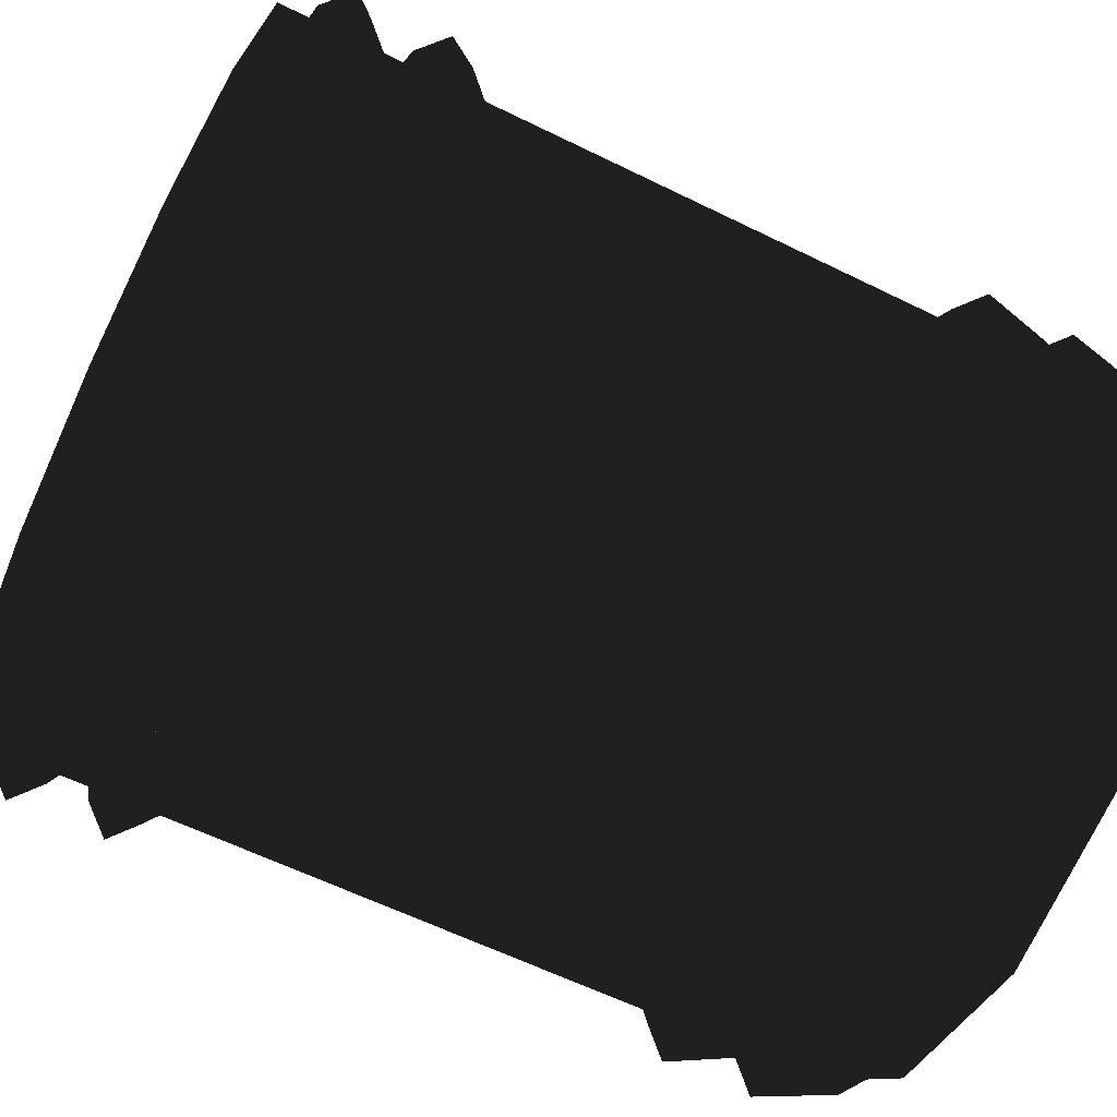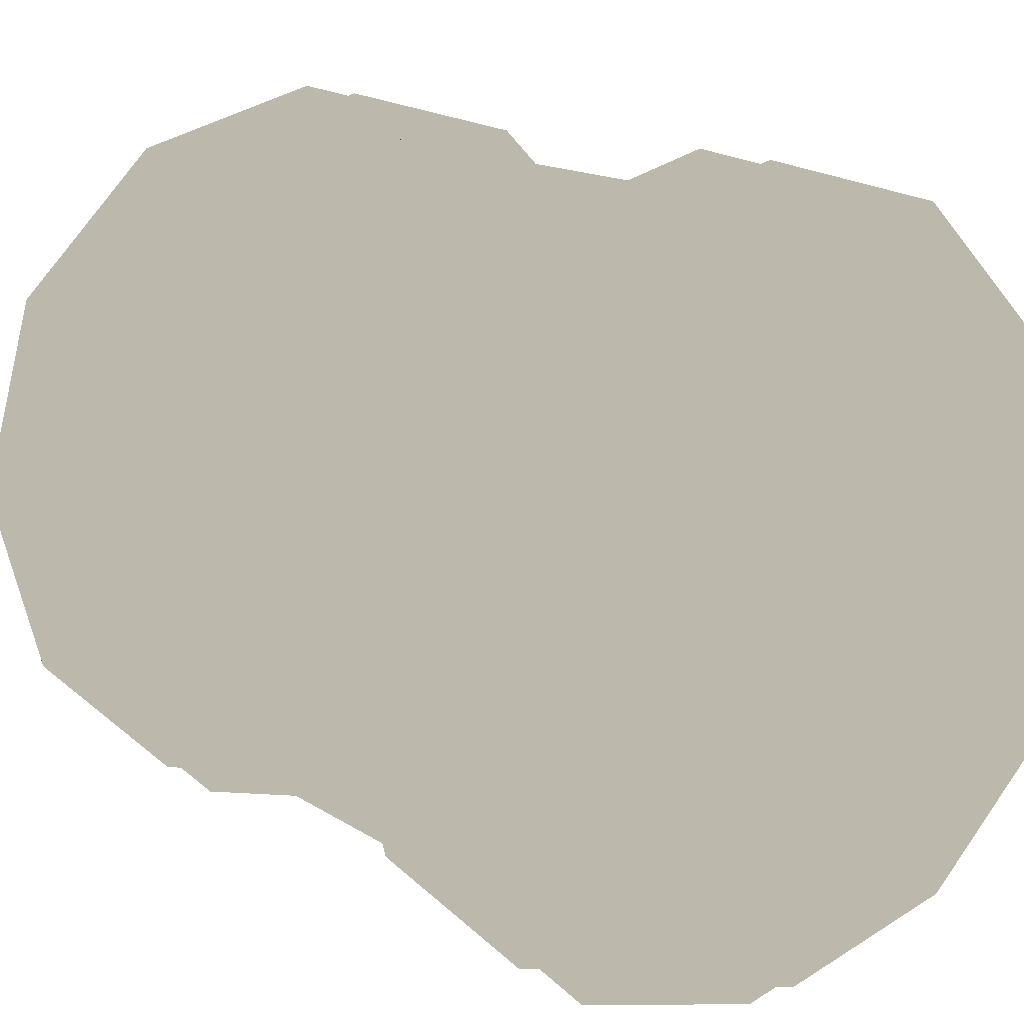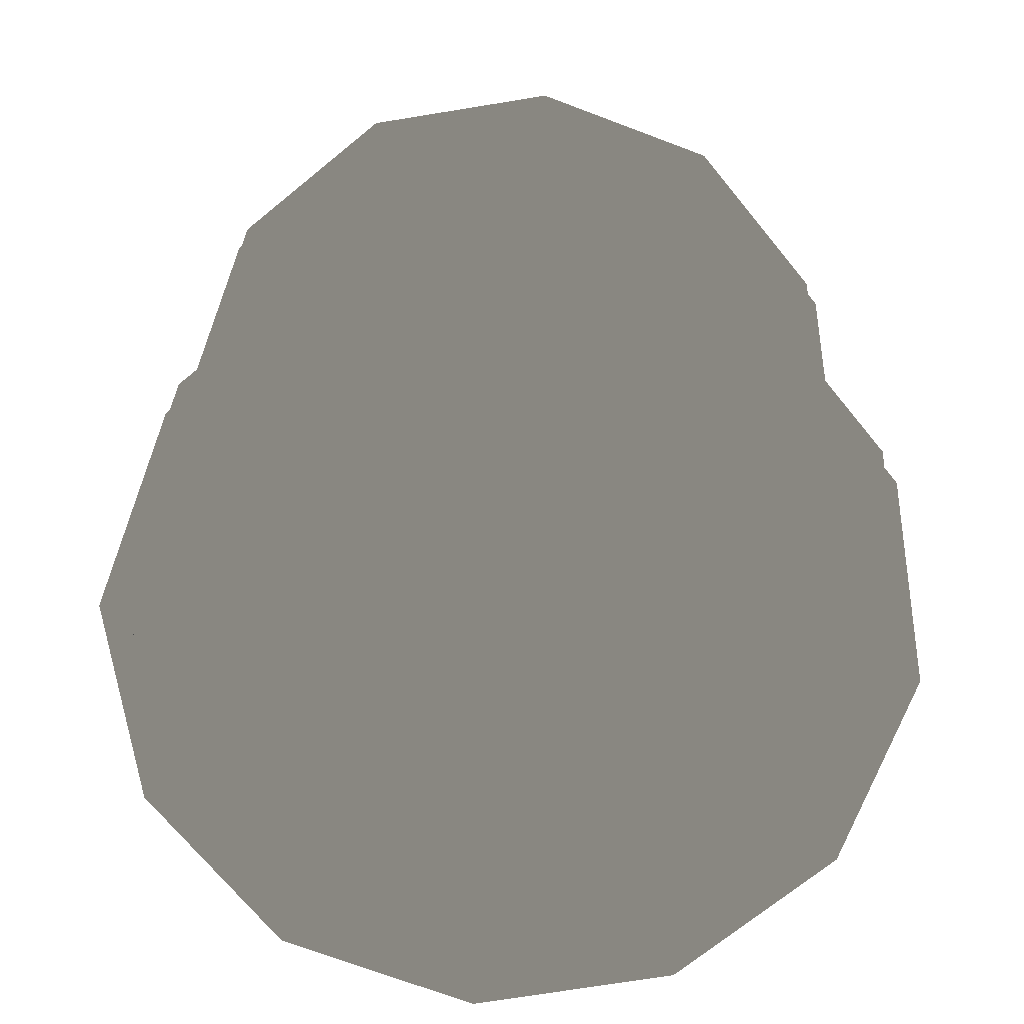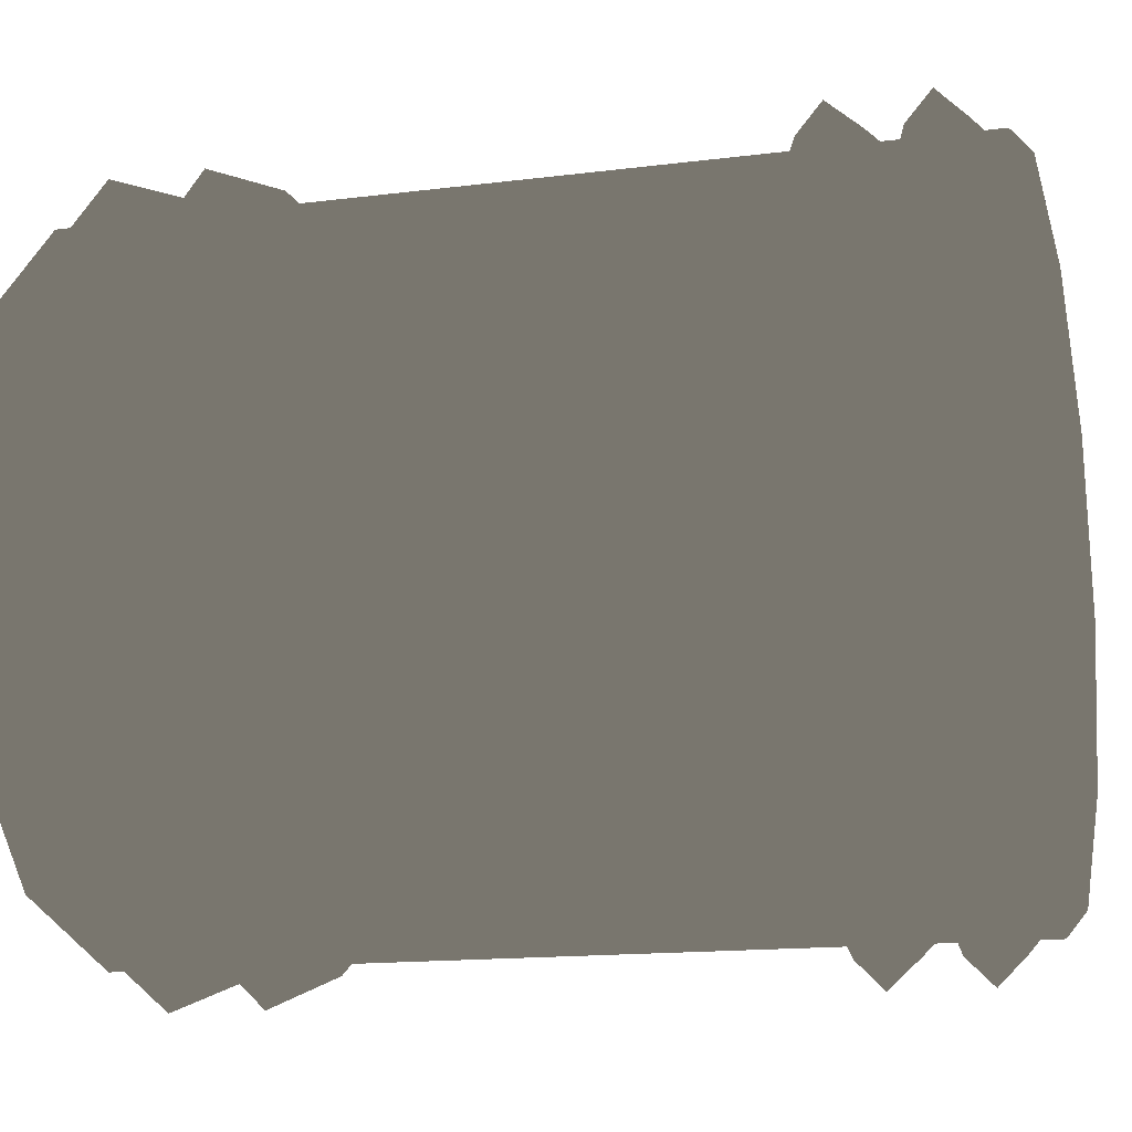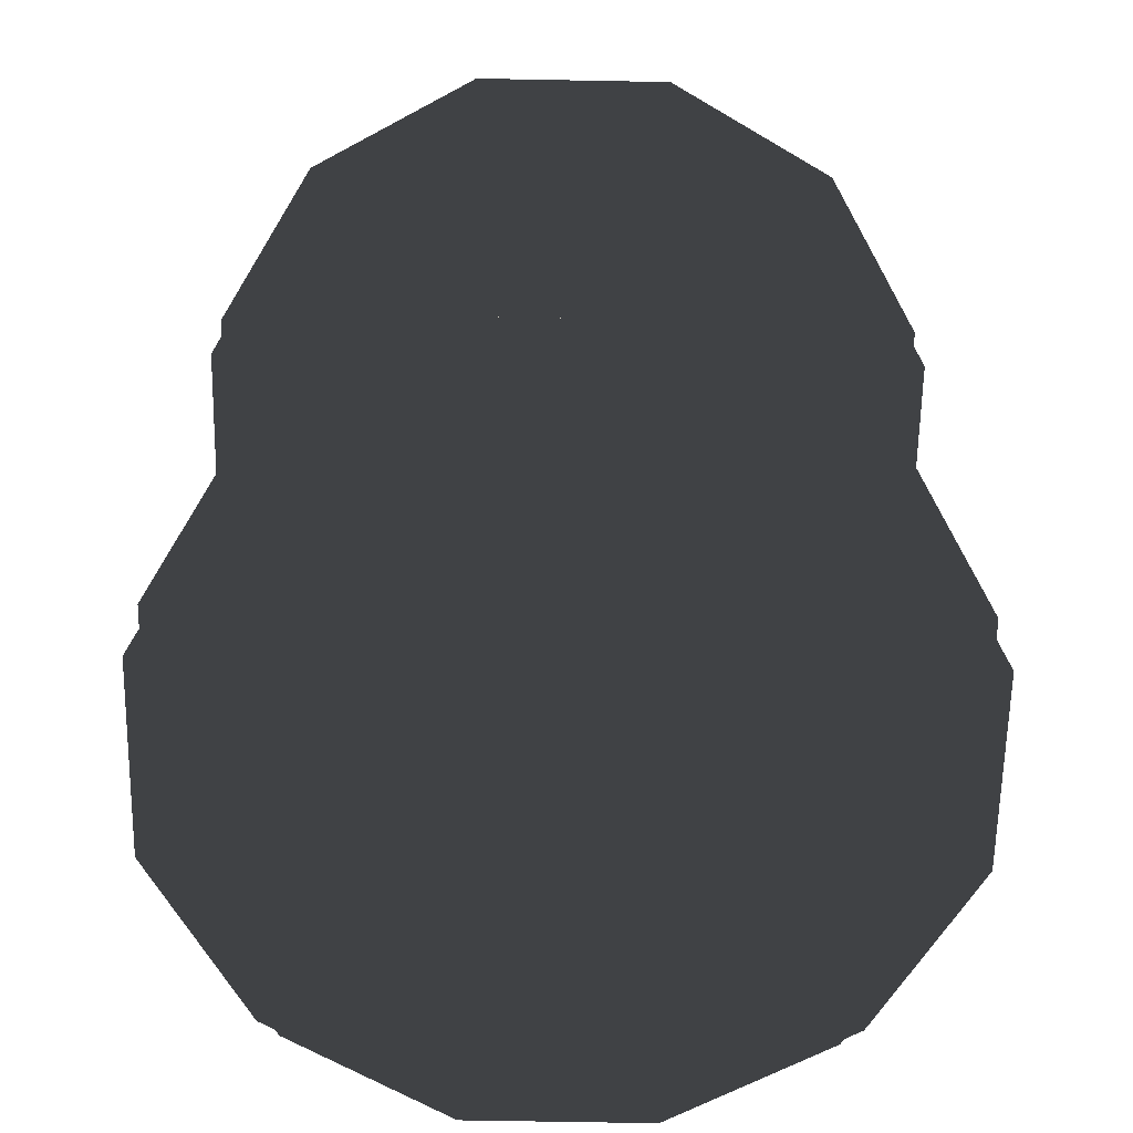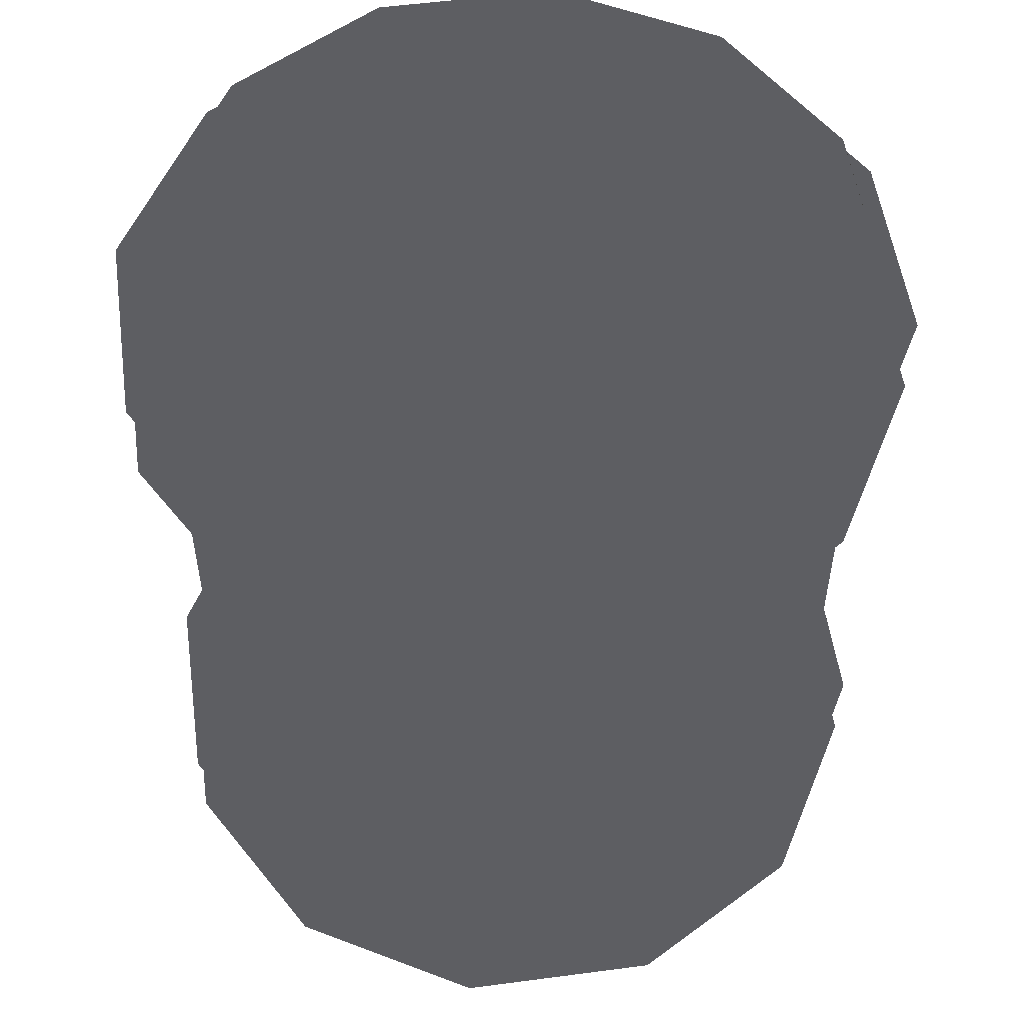
<metadata>
{"format":"obj","ext":"obj","renderer":"f3d","projection":"perspective","resolution":1024,"background":"white","views":[{"elev":-59.1,"azim":-117.1,"up":"+Z"},{"elev":14.8,"azim":-35.9,"up":"+Z"},{"elev":-70.6,"azim":54.3,"up":"+Y"},{"elev":-14.3,"azim":-74.0,"up":"+Z"},{"elev":-62.7,"azim":163.9,"up":"+Y"},{"elev":54.4,"azim":-23.0,"up":"+Y"}]}
</metadata>
<code>
v  -0 4.852 -2.348
v  -0 5.017 -2.183
v  -0 4.852 -2.017
v  -0 4.686 -2.183
v  1.174 4.852 -2.034
v  1.091 5.017 -1.89
v  1.009 4.852 -1.747
v  1.091 4.686 -1.89
v  2.034 4.852 -1.174
v  1.89 5.017 -1.091
v  1.747 4.852 -1.009
v  1.89 4.686 -1.091
v  2.348 4.852 -0
v  2.183 5.017 -0
v  2.017 4.852 -0
v  2.183 4.686 -0
v  2.034 4.852 1.174
v  1.89 5.017 1.091
v  1.747 4.852 1.009
v  1.89 4.686 1.091
v  1.174 4.852 2.034
v  1.091 5.017 1.89
v  1.009 4.852 1.747
v  1.091 4.686 1.89
v  -0 4.852 2.348
v  -0 5.017 2.183
v  -0 4.852 2.017
v  -0 4.686 2.183
v  -1.174 4.852 2.034
v  -1.091 5.017 1.89
v  -1.009 4.852 1.747
v  -1.091 4.686 1.89
v  -2.034 4.852 1.174
v  -1.89 5.017 1.091
v  -1.747 4.852 1.009
v  -1.89 4.686 1.091
v  -2.348 4.852 0
v  -2.183 5.017 0
v  -2.017 4.852 0
v  -2.183 4.686 0
v  -2.034 4.852 -1.174
v  -1.89 5.017 -1.091
v  -1.747 4.852 -1.009
v  -1.89 4.686 -1.091
v  -1.174 4.852 -2.034
v  -1.091 5.017 -1.89
v  -1.009 4.852 -1.747
v  -1.091 4.686 -1.89
v  -0 4.29 -2.348
v  -0 4.455 -2.183
v  -0 4.29 -2.017
v  -0 4.124 -2.183
v  1.174 4.29 -2.034
v  1.091 4.455 -1.89
v  1.009 4.29 -1.747
v  1.091 4.124 -1.89
v  2.034 4.29 -1.174
v  1.89 4.455 -1.091
v  1.747 4.29 -1.009
v  1.89 4.124 -1.091
v  2.348 4.29 -0
v  2.183 4.455 -0
v  2.017 4.29 -0
v  2.183 4.124 -0
v  2.034 4.29 1.174
v  1.89 4.455 1.091
v  1.747 4.29 1.009
v  1.89 4.124 1.091
v  1.174 4.29 2.034
v  1.091 4.455 1.89
v  1.009 4.29 1.747
v  1.091 4.124 1.89
v  -0 4.29 2.348
v  -0 4.455 2.183
v  -0 4.29 2.017
v  -0 4.124 2.183
v  -1.174 4.29 2.034
v  -1.091 4.455 1.89
v  -1.009 4.29 1.747
v  -1.091 4.124 1.89
v  -2.034 4.29 1.174
v  -1.89 4.455 1.091
v  -1.747 4.29 1.009
v  -1.89 4.124 1.091
v  -2.348 4.29 0
v  -2.183 4.455 0
v  -2.017 4.29 0
v  -2.183 4.124 0
v  -2.034 4.29 -1.174
v  -1.89 4.455 -1.091
v  -1.747 4.29 -1.009
v  -1.89 4.124 -1.091
v  -1.174 4.29 -2.034
v  -1.091 4.455 -1.89
v  -1.009 4.29 -1.747
v  -1.091 4.124 -1.89
v  -0 0.9162 -2.348
v  -0 1.082 -2.183
v  1.091 1.082 -1.89
v  1.174 0.9162 -2.034
v  -0 0.9162 -2.017
v  1.009 0.9162 -1.747
v  -0 0.7508 -2.183
v  1.091 0.7508 -1.89
v  1.89 1.082 -1.091
v  2.034 0.9162 -1.174
v  1.747 0.9162 -1.009
v  1.89 0.7508 -1.091
v  2.183 1.082 -0
v  2.348 0.9162 -0
v  2.017 0.9162 -0
v  2.183 0.7508 -0
v  1.89 1.082 1.091
v  2.034 0.9162 1.174
v  1.747 0.9162 1.009
v  1.89 0.7508 1.091
v  1.091 1.082 1.89
v  1.174 0.9162 2.034
v  1.009 0.9162 1.747
v  1.091 0.7508 1.89
v  -0 1.082 2.183
v  -0 0.9162 2.348
v  -0 0.9162 2.017
v  -0 0.7508 2.183
v  -1.091 1.082 1.89
v  -1.174 0.9162 2.034
v  -1.009 0.9162 1.747
v  -1.091 0.7508 1.89
v  -1.89 1.082 1.091
v  -2.034 0.9162 1.174
v  -1.747 0.9162 1.009
v  -1.89 0.7508 1.091
v  -2.183 1.082 0
v  -2.348 0.9162 0
v  -2.017 0.9162 0
v  -2.183 0.7508 0
v  -1.89 1.082 -1.091
v  -2.034 0.9162 -1.174
v  -1.747 0.9162 -1.009
v  -1.89 0.7508 -1.091
v  -1.091 1.082 -1.89
v  -1.174 0.9162 -2.034
v  -1.009 0.9162 -1.747
v  -1.091 0.7508 -1.89
v  -0 0.3541 -2.348
v  -0 0.5195 -2.183
v  1.091 0.5195 -1.89
v  1.174 0.3541 -2.034
v  -0 0.3541 -2.017
v  1.009 0.3541 -1.747
v  -0 0.1887 -2.183
v  1.091 0.1887 -1.89
v  1.89 0.5195 -1.091
v  2.034 0.3541 -1.174
v  1.747 0.3541 -1.009
v  1.89 0.1887 -1.091
v  2.183 0.5195 -0
v  2.348 0.3541 -0
v  2.017 0.3541 -0
v  2.183 0.1887 -0
v  1.89 0.5195 1.091
v  2.034 0.3541 1.174
v  1.747 0.3541 1.009
v  1.89 0.1887 1.091
v  1.091 0.5195 1.89
v  1.174 0.3541 2.034
v  1.009 0.3541 1.747
v  1.091 0.1887 1.89
v  -0 0.5195 2.183
v  -0 0.3541 2.348
v  -0 0.3541 2.017
v  -0 0.1887 2.183
v  -1.091 0.5195 1.89
v  -1.174 0.3541 2.034
v  -1.009 0.3541 1.747
v  -1.091 0.1887 1.89
v  -1.89 0.5195 1.091
v  -2.034 0.3541 1.174
v  -1.747 0.3541 1.009
v  -1.89 0.1887 1.091
v  -2.183 0.5195 0
v  -2.348 0.3541 0
v  -2.017 0.3541 0
v  -2.183 0.1887 0
v  -1.89 0.5195 -1.091
v  -2.034 0.3541 -1.174
v  -1.747 0.3541 -1.009
v  -1.89 0.1887 -1.091
v  -1.091 0.5195 -1.89
v  -1.174 0.3541 -2.034
v  -1.009 0.3541 -1.747
v  -1.091 0.1887 -1.89
v  2.118 0 -0.001375
v  1.835 0 -1.057
v  1.062 0 -1.83
v  0.006595 0 -2.112
v  -1.049 0 -1.83
v  -1.822 0 -1.057
v  -2.104 0 -0.001375
v  -1.822 0 1.054
v  -1.049 0 1.827
v  0.006594 0 2.11
v  1.062 0 1.827
v  1.835 0 1.054
v  2.118 5.218 -0.001375
v  1.835 5.218 -1.057
v  1.062 5.218 -1.83
v  0.006595 5.218 -2.112
v  -1.049 5.218 -1.83
v  -1.822 5.218 -1.057
v  -2.104 5.218 -0.001375
v  -1.822 5.218 1.054
v  -1.049 5.218 1.827
v  0.006594 5.218 2.11
v  1.062 5.218 1.827
v  1.835 5.218 1.054
v  1.898 5.218 -0.001375
v  1.645 5.218 -0.9471
v  0.9523 5.218 -1.639
v  0.006595 5.218 -1.893
v  -0.9391 5.218 -1.639
v  -1.631 5.218 -0.9471
v  -1.885 5.218 -0.001375
v  -1.631 5.218 0.9443
v  -0.9391 5.218 1.637
v  0.006594 5.218 1.89
v  0.9523 5.218 1.637
v  1.645 5.218 0.9443
v  1.898 4.998 -0.001375
v  1.645 4.998 -0.9471
v  0.9523 4.998 -1.639
v  0.006595 4.998 -1.893
v  -0.9391 4.998 -1.639
v  -1.631 4.998 -0.9471
v  -1.885 4.998 -0.001375
v  -1.631 4.998 0.9443
v  -0.9391 4.998 1.637
v  0.006594 4.998 1.89
v  0.9523 4.998 1.637
v  1.645 4.998 0.9443
g Torus07
f -240 -239 -235 -236
f -239 -238 -234 -235
f -238 -237 -233 -234
f -237 -240 -236 -233
f -236 -235 -231 -232
f -235 -234 -230 -231
f -234 -233 -229 -230
f -233 -236 -232 -229
f -232 -231 -227 -228
f -231 -230 -226 -227
f -230 -229 -225 -226
f -229 -232 -228 -225
f -228 -227 -223 -224
f -227 -226 -222 -223
f -226 -225 -221 -222
f -225 -228 -224 -221
f -224 -223 -219 -220
f -223 -222 -218 -219
f -222 -221 -217 -218
f -221 -224 -220 -217
f -220 -219 -215 -216
f -219 -218 -214 -215
f -218 -217 -213 -214
f -217 -220 -216 -213
f -216 -215 -211 -212
f -215 -214 -210 -211
f -214 -213 -209 -210
f -213 -216 -212 -209
f -212 -211 -207 -208
f -211 -210 -206 -207
f -210 -209 -205 -206
f -209 -212 -208 -205
f -208 -207 -203 -204
f -207 -206 -202 -203
f -206 -205 -201 -202
f -205 -208 -204 -201
f -204 -203 -199 -200
f -203 -202 -198 -199
f -202 -201 -197 -198
f -201 -204 -200 -197
f -200 -199 -195 -196
f -199 -198 -194 -195
f -198 -197 -193 -194
f -197 -200 -196 -193
f -196 -195 -239 -240
f -195 -194 -238 -239
f -194 -193 -237 -238
f -193 -196 -240 -237
f -192 -191 -187 -188
f -191 -190 -186 -187
f -190 -189 -185 -186
f -189 -192 -188 -185
f -188 -187 -183 -184
f -187 -186 -182 -183
f -186 -185 -181 -182
f -185 -188 -184 -181
f -184 -183 -179 -180
f -183 -182 -178 -179
f -182 -181 -177 -178
f -181 -184 -180 -177
f -180 -179 -175 -176
f -179 -178 -174 -175
f -178 -177 -173 -174
f -177 -180 -176 -173
f -176 -175 -171 -172
f -175 -174 -170 -171
f -174 -173 -169 -170
f -173 -176 -172 -169
f -172 -171 -167 -168
f -171 -170 -166 -167
f -170 -169 -165 -166
f -169 -172 -168 -165
f -168 -167 -163 -164
f -167 -166 -162 -163
f -166 -165 -161 -162
f -165 -168 -164 -161
f -164 -163 -159 -160
f -163 -162 -158 -159
f -162 -161 -157 -158
f -161 -164 -160 -157
f -160 -159 -155 -156
f -159 -158 -154 -155
f -158 -157 -153 -154
f -157 -160 -156 -153
f -156 -155 -151 -152
f -155 -154 -150 -151
f -154 -153 -149 -150
f -153 -156 -152 -149
f -152 -151 -147 -148
f -151 -150 -146 -147
f -150 -149 -145 -146
f -149 -152 -148 -145
f -148 -147 -191 -192
f -147 -146 -190 -191
f -146 -145 -189 -190
f -145 -148 -192 -189
f -144 -143 -142 -141
f -143 -140 -139 -142
f -140 -138 -137 -139
f -138 -144 -141 -137
f -141 -142 -136 -135
f -142 -139 -134 -136
f -139 -137 -133 -134
f -137 -141 -135 -133
f -135 -136 -132 -131
f -136 -134 -130 -132
f -134 -133 -129 -130
f -133 -135 -131 -129
f -131 -132 -128 -127
f -132 -130 -126 -128
f -130 -129 -125 -126
f -129 -131 -127 -125
f -127 -128 -124 -123
f -128 -126 -122 -124
f -126 -125 -121 -122
f -125 -127 -123 -121
f -123 -124 -120 -119
f -124 -122 -118 -120
f -122 -121 -117 -118
f -121 -123 -119 -117
f -119 -120 -116 -115
f -120 -118 -114 -116
f -118 -117 -113 -114
f -117 -119 -115 -113
f -115 -116 -112 -111
f -116 -114 -110 -112
f -114 -113 -109 -110
f -113 -115 -111 -109
f -111 -112 -108 -107
f -112 -110 -106 -108
f -110 -109 -105 -106
f -109 -111 -107 -105
f -107 -108 -104 -103
f -108 -106 -102 -104
f -106 -105 -101 -102
f -105 -107 -103 -101
f -103 -104 -100 -99
f -104 -102 -98 -100
f -102 -101 -97 -98
f -101 -103 -99 -97
f -99 -100 -143 -144
f -100 -98 -140 -143
f -98 -97 -138 -140
f -97 -99 -144 -138
f -96 -95 -94 -93
f -95 -92 -91 -94
f -92 -90 -89 -91
f -90 -96 -93 -89
f -93 -94 -88 -87
f -94 -91 -86 -88
f -91 -89 -85 -86
f -89 -93 -87 -85
f -87 -88 -84 -83
f -88 -86 -82 -84
f -86 -85 -81 -82
f -85 -87 -83 -81
f -83 -84 -80 -79
f -84 -82 -78 -80
f -82 -81 -77 -78
f -81 -83 -79 -77
f -79 -80 -76 -75
f -80 -78 -74 -76
f -78 -77 -73 -74
f -77 -79 -75 -73
f -75 -76 -72 -71
f -76 -74 -70 -72
f -74 -73 -69 -70
f -73 -75 -71 -69
f -71 -72 -68 -67
f -72 -70 -66 -68
f -70 -69 -65 -66
f -69 -71 -67 -65
f -67 -68 -64 -63
f -68 -66 -62 -64
f -66 -65 -61 -62
f -65 -67 -63 -61
f -63 -64 -60 -59
f -64 -62 -58 -60
f -62 -61 -57 -58
f -61 -63 -59 -57
f -59 -60 -56 -55
f -60 -58 -54 -56
f -58 -57 -53 -54
f -57 -59 -55 -53
f -55 -56 -52 -51
f -56 -54 -50 -52
f -54 -53 -49 -50
f -53 -55 -51 -49
f -51 -52 -95 -96
f -52 -50 -92 -95
f -50 -49 -90 -92
f -49 -51 -96 -90
f -46 -47 -44 -45
f -48 -43 -44 -47
f -37 -42 -43 -48
f -38 -41 -42 -37
f -39 -40 -41 -38
f -46 -45 -33 -34
f -47 -46 -34 -35
f -45 -44 -32 -33
f -48 -47 -35 -36
f -44 -43 -31 -32
f -37 -48 -36 -25
f -43 -42 -30 -31
f -38 -37 -25 -26
f -42 -41 -29 -30
f -39 -38 -26 -27
f -40 -39 -27 -28
f -41 -40 -28 -29
f -34 -33 -21 -22
f -35 -34 -22 -23
f -33 -32 -20 -21
f -36 -35 -23 -24
f -32 -31 -19 -20
f -25 -36 -24 -13
f -31 -30 -18 -19
f -26 -25 -13 -14
f -30 -29 -17 -18
f -27 -26 -14 -15
f -28 -27 -15 -16
f -29 -28 -16 -17
f -22 -21 -9 -10
f -23 -22 -10 -11
f -21 -20 -8 -9
f -24 -23 -11 -12
f -20 -19 -7 -8
f -13 -24 -12 -1
f -19 -18 -6 -7
f -14 -13 -1 -2
f -18 -17 -5 -6
f -15 -14 -2 -3
f -16 -15 -3 -4
f -17 -16 -4 -5
f -6 -5 -4 -7
f -7 -4 -3 -8
f -2 -9 -8 -3
f -2 -1 -10 -9
f -12 -11 -10 -1

</code>
